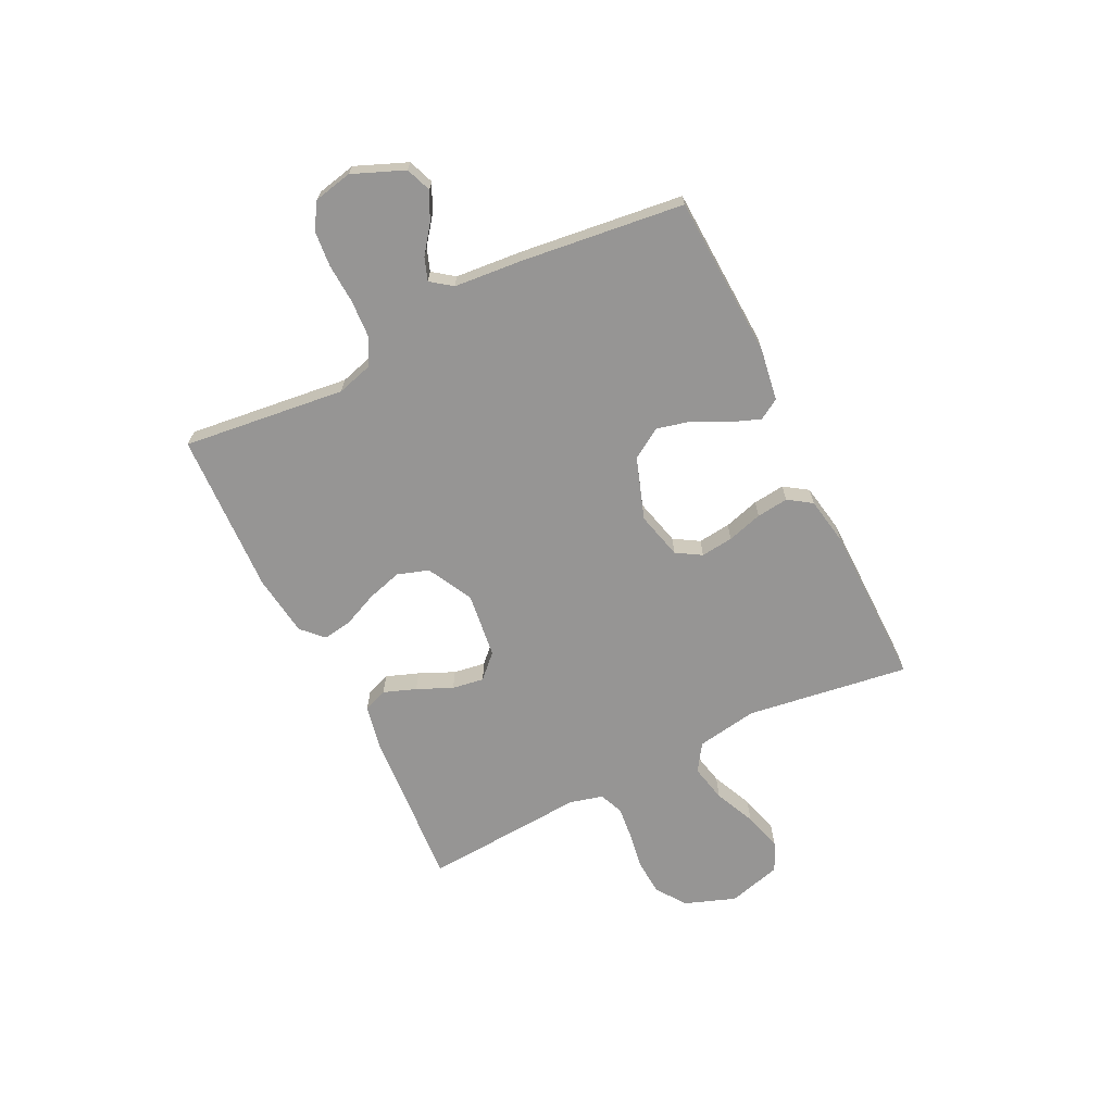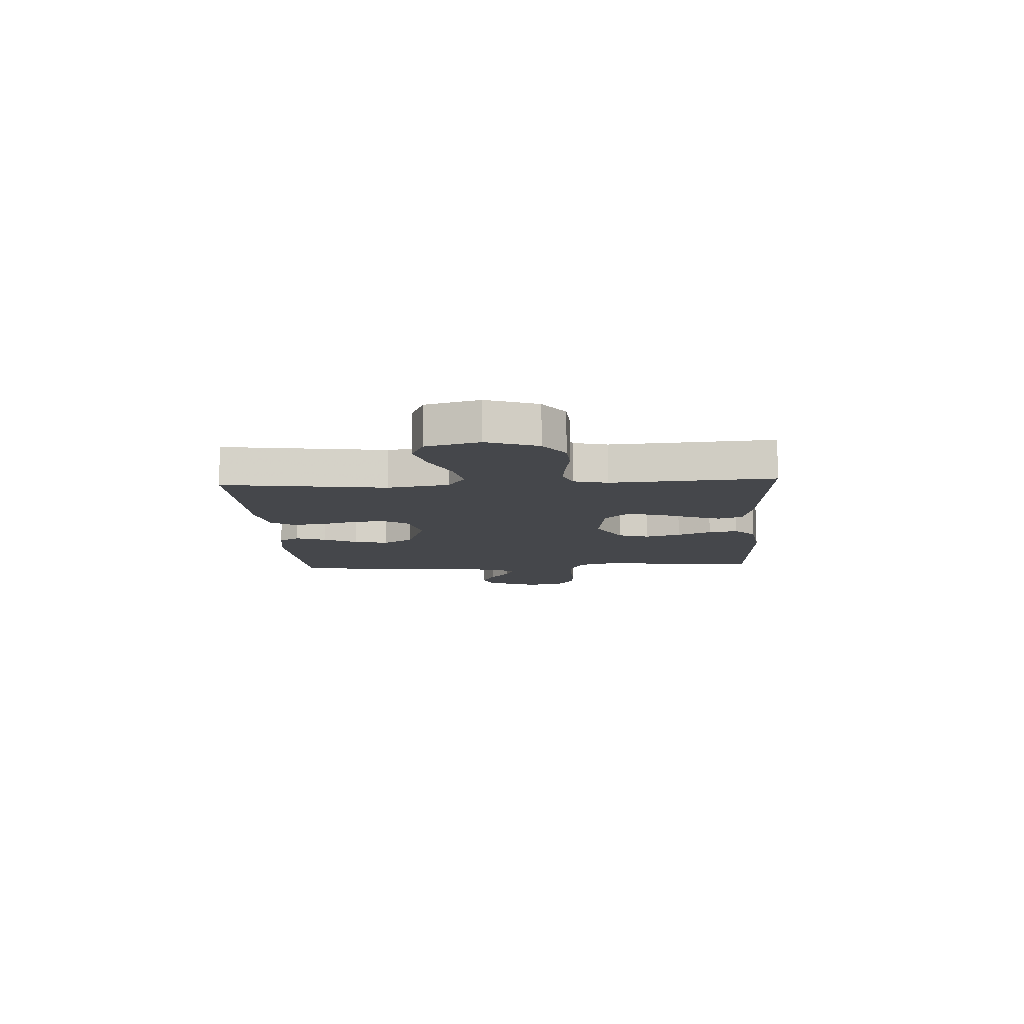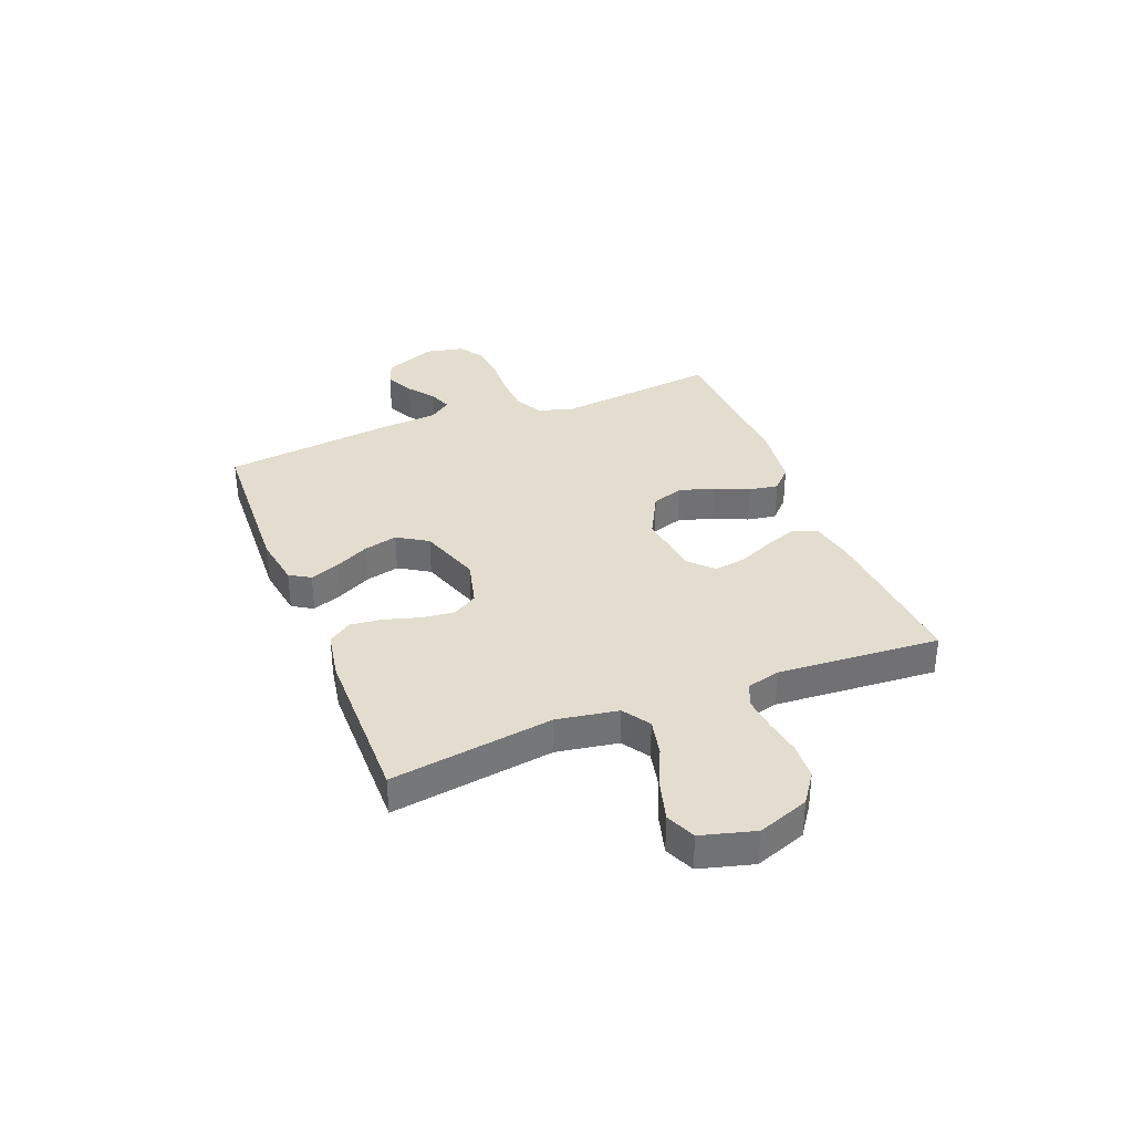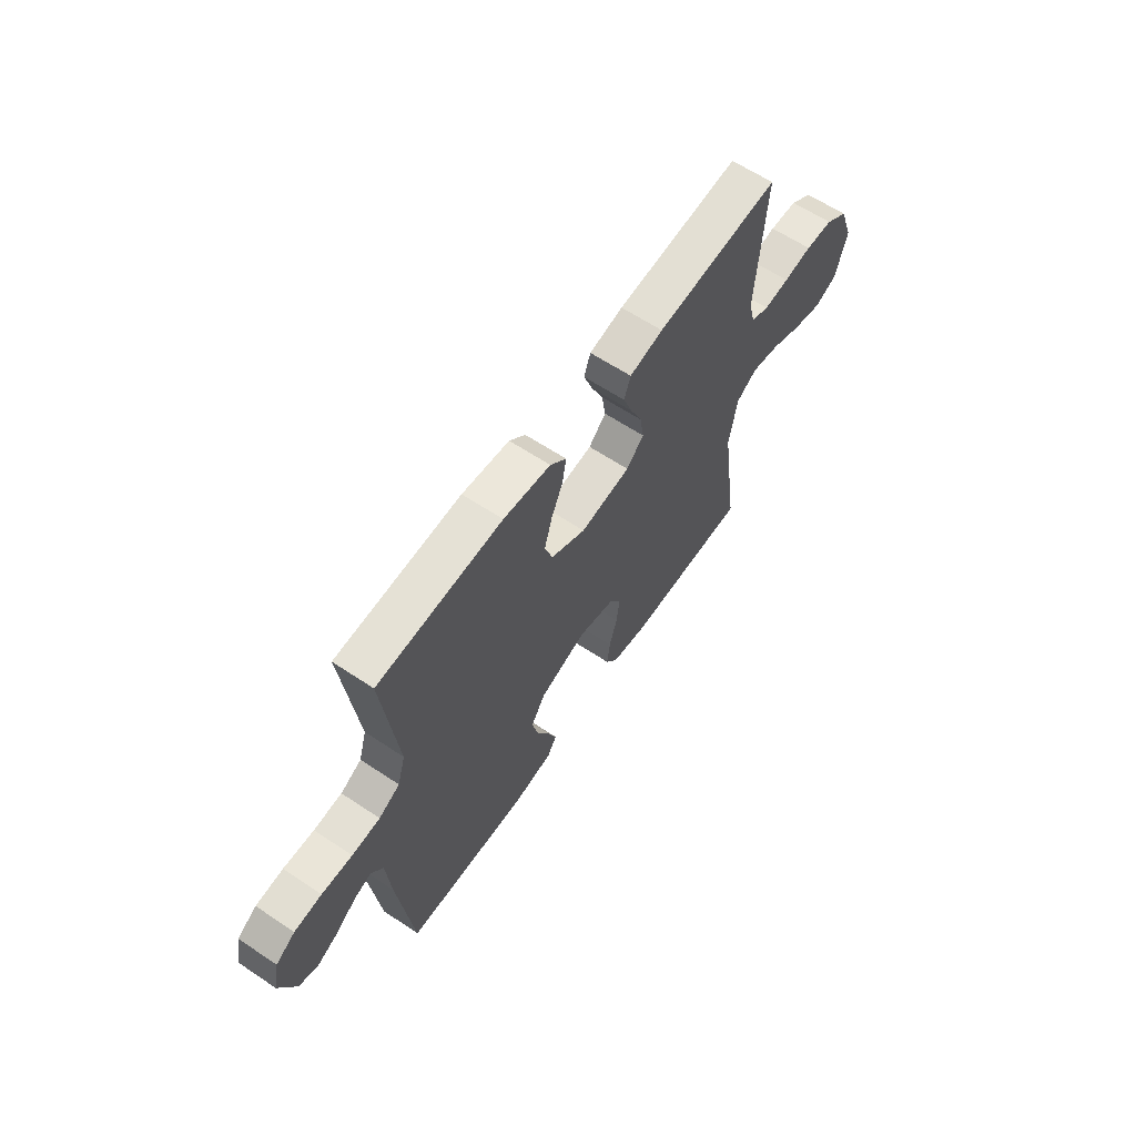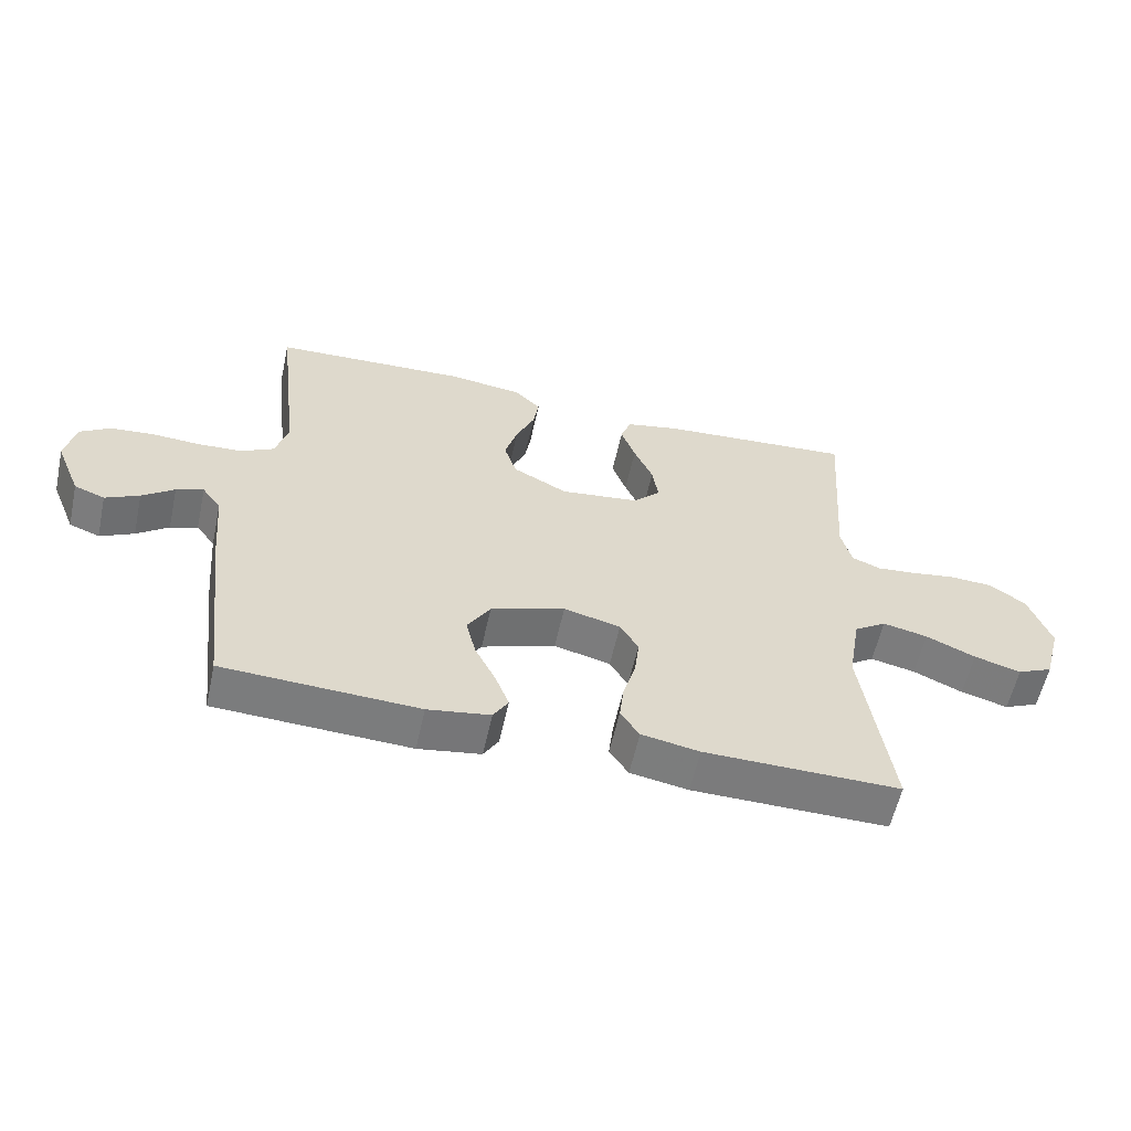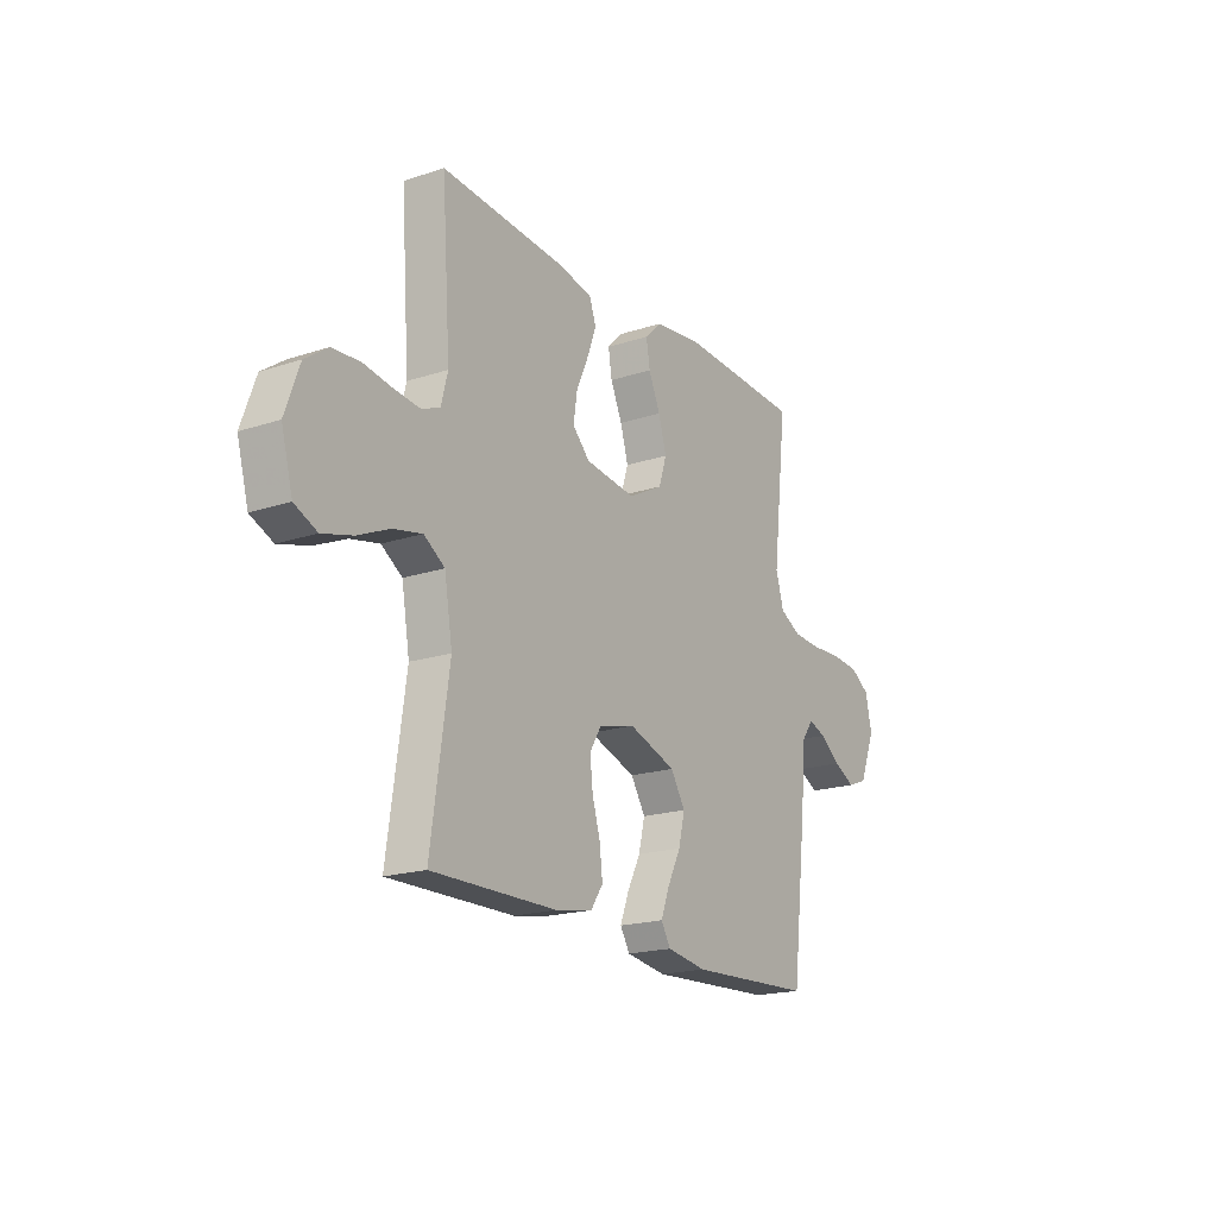
<metadata>
{"format":"obj","ext":"obj","renderer":"f3d","projection":"perspective","resolution":1024,"background":"white","views":[{"elev":-67.6,"azim":116.2,"up":"+Y"},{"elev":-10.4,"azim":-86.6,"up":"+Y"},{"elev":35.0,"azim":-111.5,"up":"+Y"},{"elev":62.4,"azim":124.1,"up":"+Z"},{"elev":-58.4,"azim":167.6,"up":"+Z"},{"elev":-19.0,"azim":-58.1,"up":"+Z"}]}
</metadata>
<code>
v -0.5 0.07 -0.5
v -0.457 0.07 -0.2
v -0.476 0.07 -0.087
v -0.526 0.07 -0.054
v -0.595 0.07 -0.069
v -0.671 0.07 -0.103
v -0.743 0.07 -0.123
v -0.797 0.07 -0.099
v -0.824 0.07 0
v -0.79 0.07 0.094
v -0.735 0.07 0.133
v -0.668 0.07 0.137
v -0.6 0.07 0.126
v -0.539 0.07 0.12
v -0.495 0.07 0.138
v -0.479 0.07 0.2
v -0.5 0.07 0.5
v -0.2 0.07 0.478
v -0.119 0.07 0.461
v -0.103 0.07 0.417
v -0.125 0.07 0.357
v -0.154 0.07 0.292
v -0.163 0.07 0.233
v -0.121 0.07 0.191
v 0 0.07 0.176
v 0.084 0.07 0.22
v 0.103 0.07 0.278
v 0.084 0.07 0.343
v 0.056 0.07 0.406
v 0.047 0.07 0.46
v 0.086 0.07 0.498
v 0.2 0.07 0.513
v 0.5 0.07 0.5
v 0.465 0.07 0.2
v 0.484 0.07 0.134
v 0.535 0.07 0.107
v 0.603 0.07 0.103
v 0.677 0.07 0.107
v 0.743 0.07 0.101
v 0.79 0.07 0.071
v 0.805 0.07 0
v 0.766 0.07 -0.095
v 0.719 0.07 -0.113
v 0.667 0.07 -0.087
v 0.618 0.07 -0.05
v 0.576 0.07 -0.035
v 0.547 0.07 -0.074
v 0.536 0.07 -0.2
v 0.5 0.07 -0.5
v 0.2 0.07 -0.514
v 0.104 0.07 -0.499
v 0.081 0.07 -0.461
v 0.102 0.07 -0.406
v 0.134 0.07 -0.343
v 0.149 0.07 -0.281
v 0.114 0.07 -0.225
v 0 0.07 -0.186
v -0.087 0.07 -0.208
v -0.115 0.07 -0.254
v -0.108 0.07 -0.314
v -0.089 0.07 -0.379
v -0.082 0.07 -0.438
v -0.111 0.07 -0.481
v -0.2 0.07 -0.497
v -0.5 0 -0.5
v -0.457 0 -0.2
v -0.476 0 -0.087
v -0.526 0 -0.054
v -0.595 0 -0.069
v -0.671 0 -0.103
v -0.743 0 -0.123
v -0.797 0 -0.099
v -0.824 0 0
v -0.79 0 0.094
v -0.735 0 0.133
v -0.668 0 0.137
v -0.6 0 0.126
v -0.539 0 0.12
v -0.495 0 0.138
v -0.479 0 0.2
v -0.5 0 0.5
v -0.2 0 0.478
v -0.119 0 0.461
v -0.103 0 0.417
v -0.125 0 0.357
v -0.154 0 0.292
v -0.163 0 0.233
v -0.121 0 0.191
v 0 0 0.176
v 0.084 0 0.22
v 0.103 0 0.278
v 0.084 0 0.343
v 0.056 0 0.406
v 0.047 0 0.46
v 0.086 0 0.498
v 0.2 0 0.513
v 0.5 0 0.5
v 0.465 0 0.2
v 0.484 0 0.134
v 0.535 0 0.107
v 0.603 0 0.103
v 0.677 0 0.107
v 0.743 0 0.101
v 0.79 0 0.071
v 0.805 0 0
v 0.766 0 -0.095
v 0.719 0 -0.113
v 0.667 0 -0.087
v 0.618 0 -0.05
v 0.576 0 -0.035
v 0.547 0 -0.074
v 0.536 0 -0.2
v 0.5 0 -0.5
v 0.2 0 -0.514
v 0.104 0 -0.499
v 0.081 0 -0.461
v 0.102 0 -0.406
v 0.134 0 -0.343
v 0.149 0 -0.281
v 0.114 0 -0.225
v 0 0 -0.186
v -0.087 0 -0.208
v -0.115 0 -0.254
v -0.108 0 -0.314
v -0.089 0 -0.379
v -0.082 0 -0.438
v -0.111 0 -0.481
v -0.2 0 -0.497
f 63 64 1 2
f 60 61 62 63
f 59 60 63 2
f 58 59 2 3
f 57 58 3 4
f 51 52 53 54
f 51 54 55
f 50 51 55
f 47 48 49 50
f 46 47 50 55
f 42 43 44 45
f 42 45 46
f 41 42 46
f 40 41 46
f 37 38 39 40
f 36 37 40 46
f 35 36 46 55
f 31 32 33 34
f 28 29 30 31
f 27 28 31 34
f 26 27 34 35
f 19 20 21 22
f 17 18 19 22
f 16 17 22 23
f 15 16 23 24
f 10 11 12 13
f 10 13 14
f 9 10 14
f 5 6 7 8
f 4 5 8 9
f 26 35 55 56
f 25 26 56 57
f 24 25 57 4
f 14 15 24
f 4 9 14 24
f 66 65 128 127
f 127 126 125 124
f 66 127 124 123
f 67 66 123 122
f 68 67 122 121
f 118 117 116 115
f 119 118 115
f 119 115 114
f 114 113 112 111
f 119 114 111 110
f 109 108 107 106
f 110 109 106
f 110 106 105
f 110 105 104
f 104 103 102 101
f 110 104 101 100
f 119 110 100 99
f 98 97 96 95
f 95 94 93 92
f 98 95 92 91
f 99 98 91 90
f 86 85 84 83
f 86 83 82 81
f 87 86 81 80
f 88 87 80 79
f 77 76 75 74
f 78 77 74
f 78 74 73
f 72 71 70 69
f 73 72 69 68
f 120 119 99 90
f 121 120 90 89
f 68 121 89 88
f 88 79 78
f 88 78 73 68
f 1 65 66 2
f 2 66 67 3
f 3 67 68 4
f 4 68 69 5
f 5 69 70 6
f 6 70 71 7
f 7 71 72 8
f 8 72 73 9
f 9 73 74 10
f 10 74 75 11
f 11 75 76 12
f 12 76 77 13
f 13 77 78 14
f 14 78 79 15
f 15 79 80 16
f 16 80 81 17
f 17 81 82 18
f 18 82 83 19
f 19 83 84 20
f 20 84 85 21
f 21 85 86 22
f 22 86 87 23
f 23 87 88 24
f 24 88 89 25
f 25 89 90 26
f 26 90 91 27
f 27 91 92 28
f 28 92 93 29
f 29 93 94 30
f 30 94 95 31
f 31 95 96 32
f 32 96 97 33
f 33 97 98 34
f 34 98 99 35
f 35 99 100 36
f 36 100 101 37
f 37 101 102 38
f 38 102 103 39
f 39 103 104 40
f 40 104 105 41
f 41 105 106 42
f 42 106 107 43
f 43 107 108 44
f 44 108 109 45
f 45 109 110 46
f 46 110 111 47
f 47 111 112 48
f 48 112 113 49
f 49 113 114 50
f 50 114 115 51
f 51 115 116 52
f 52 116 117 53
f 53 117 118 54
f 54 118 119 55
f 55 119 120 56
f 56 120 121 57
f 57 121 122 58
f 58 122 123 59
f 59 123 124 60
f 60 124 125 61
f 61 125 126 62
f 62 126 127 63
f 63 127 128 64
f 64 128 65 1

</code>
